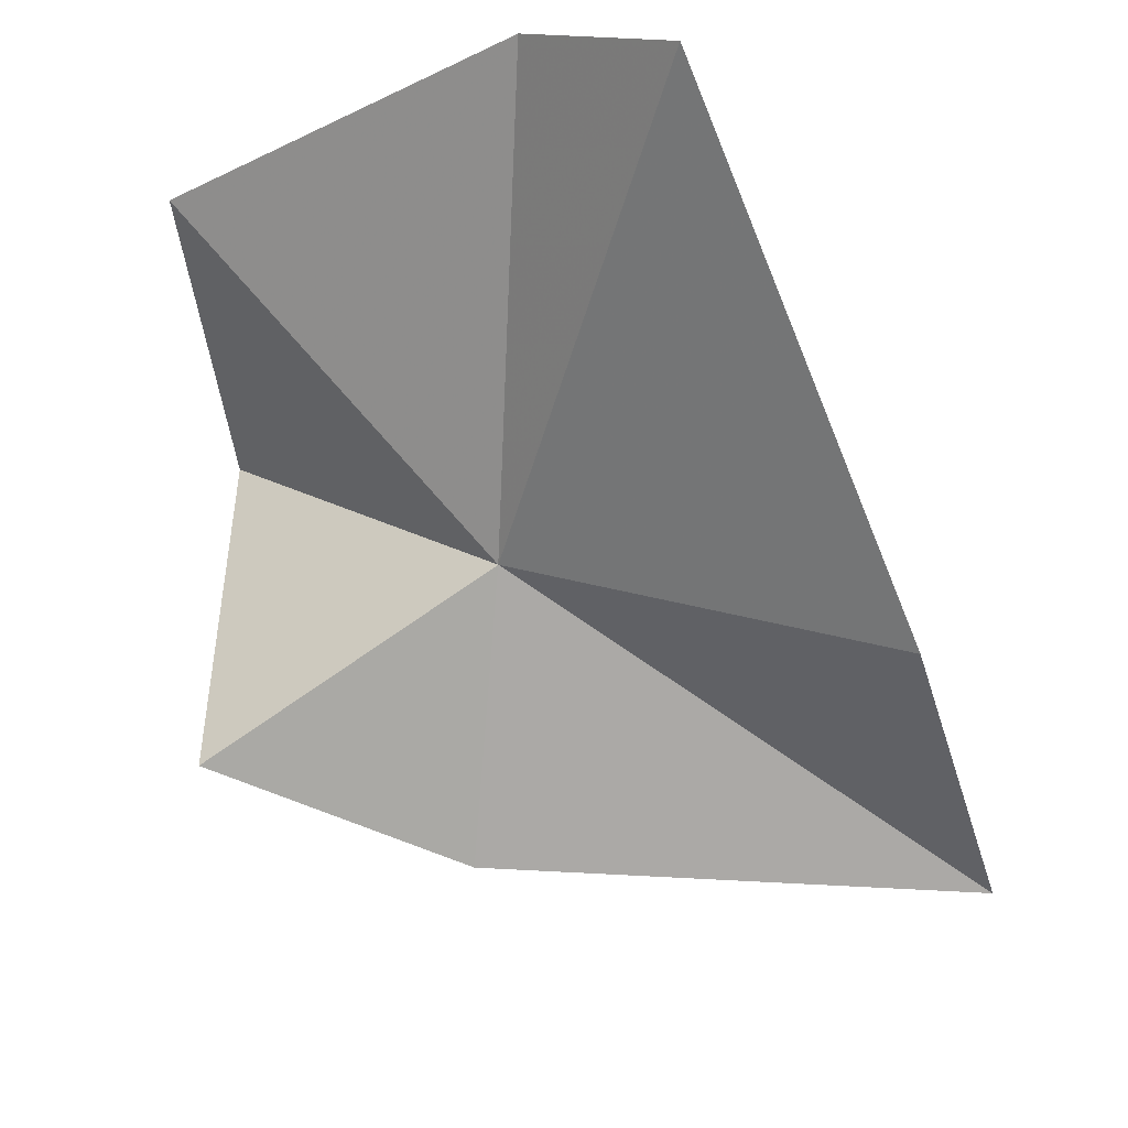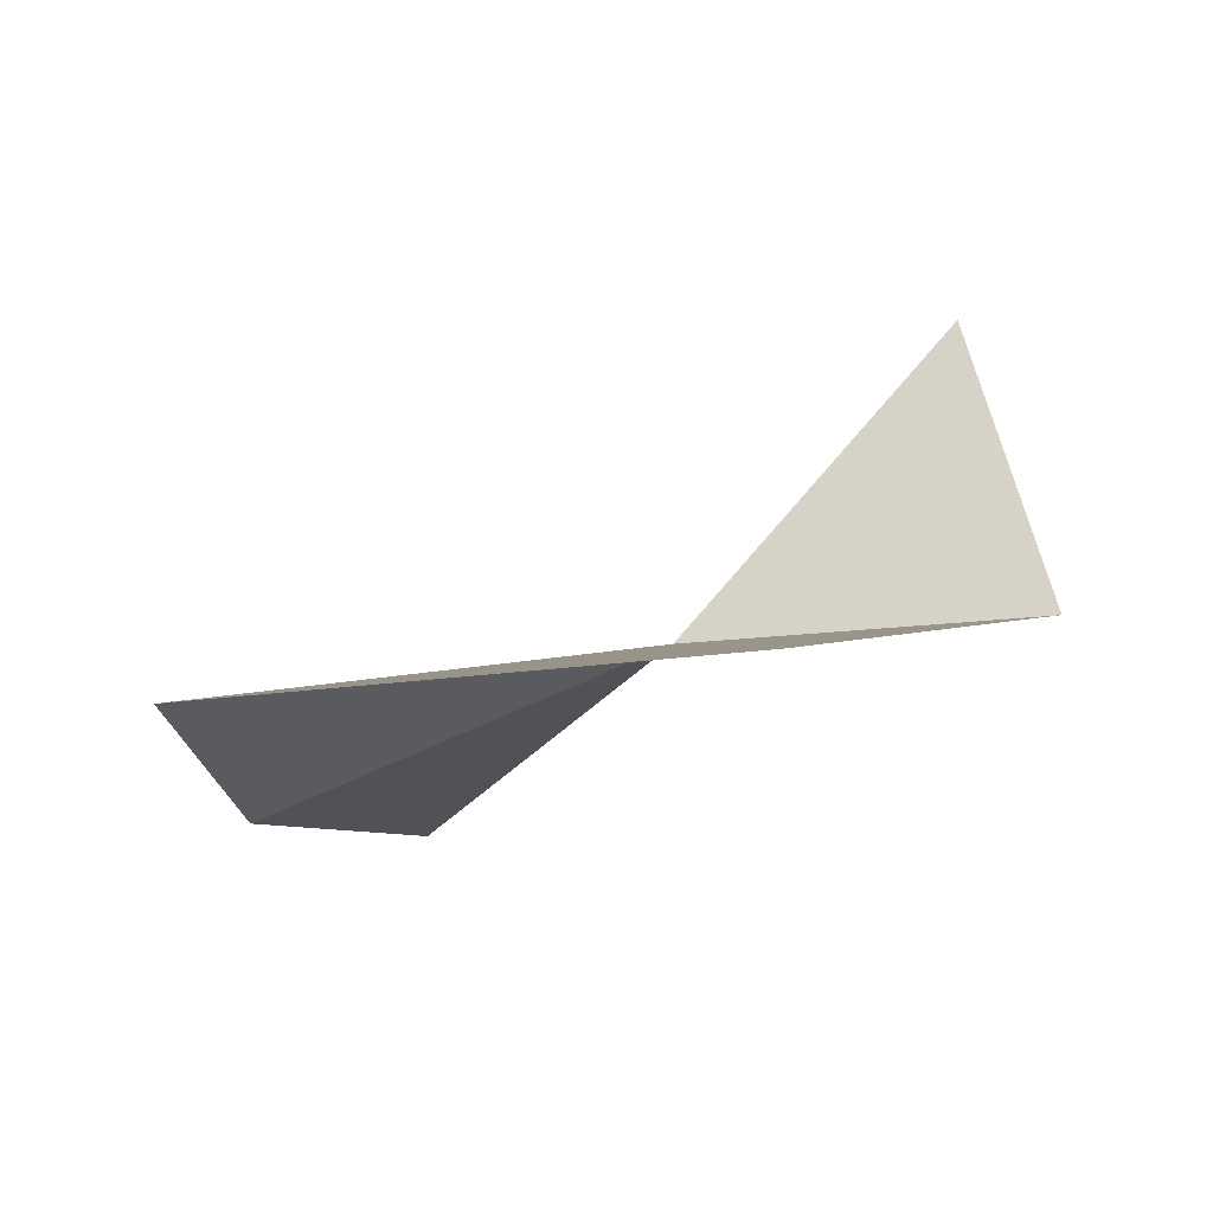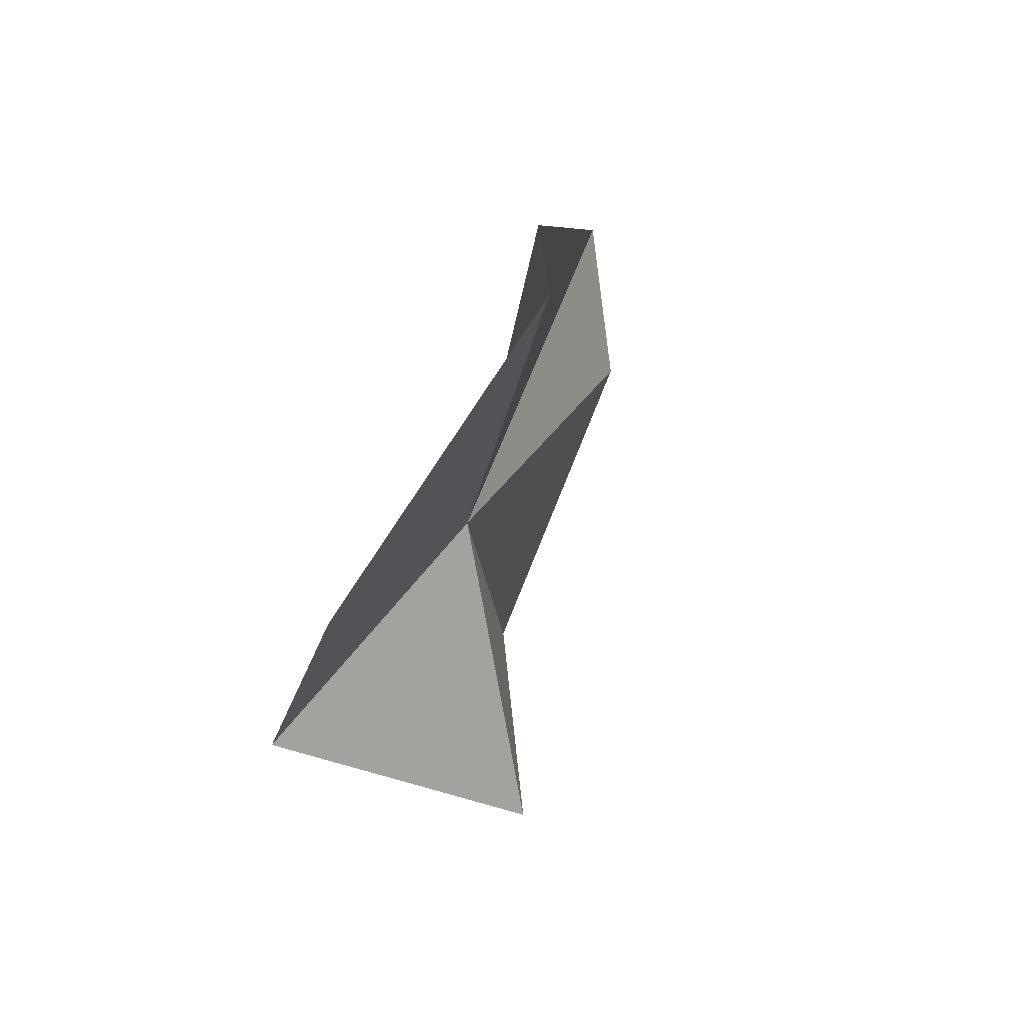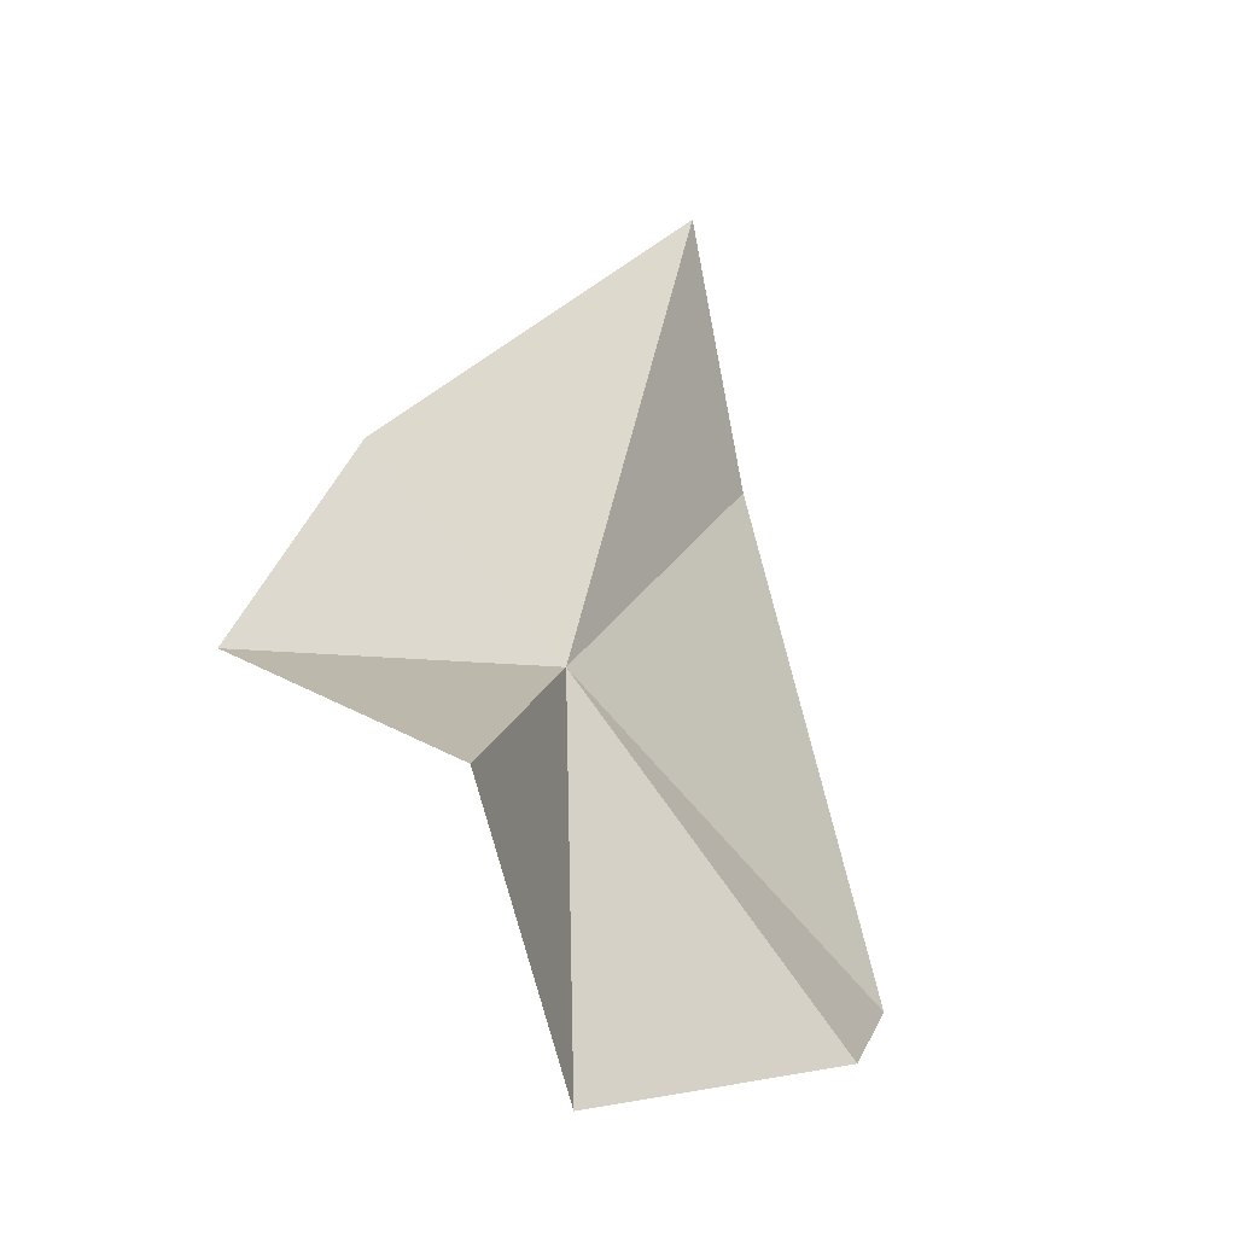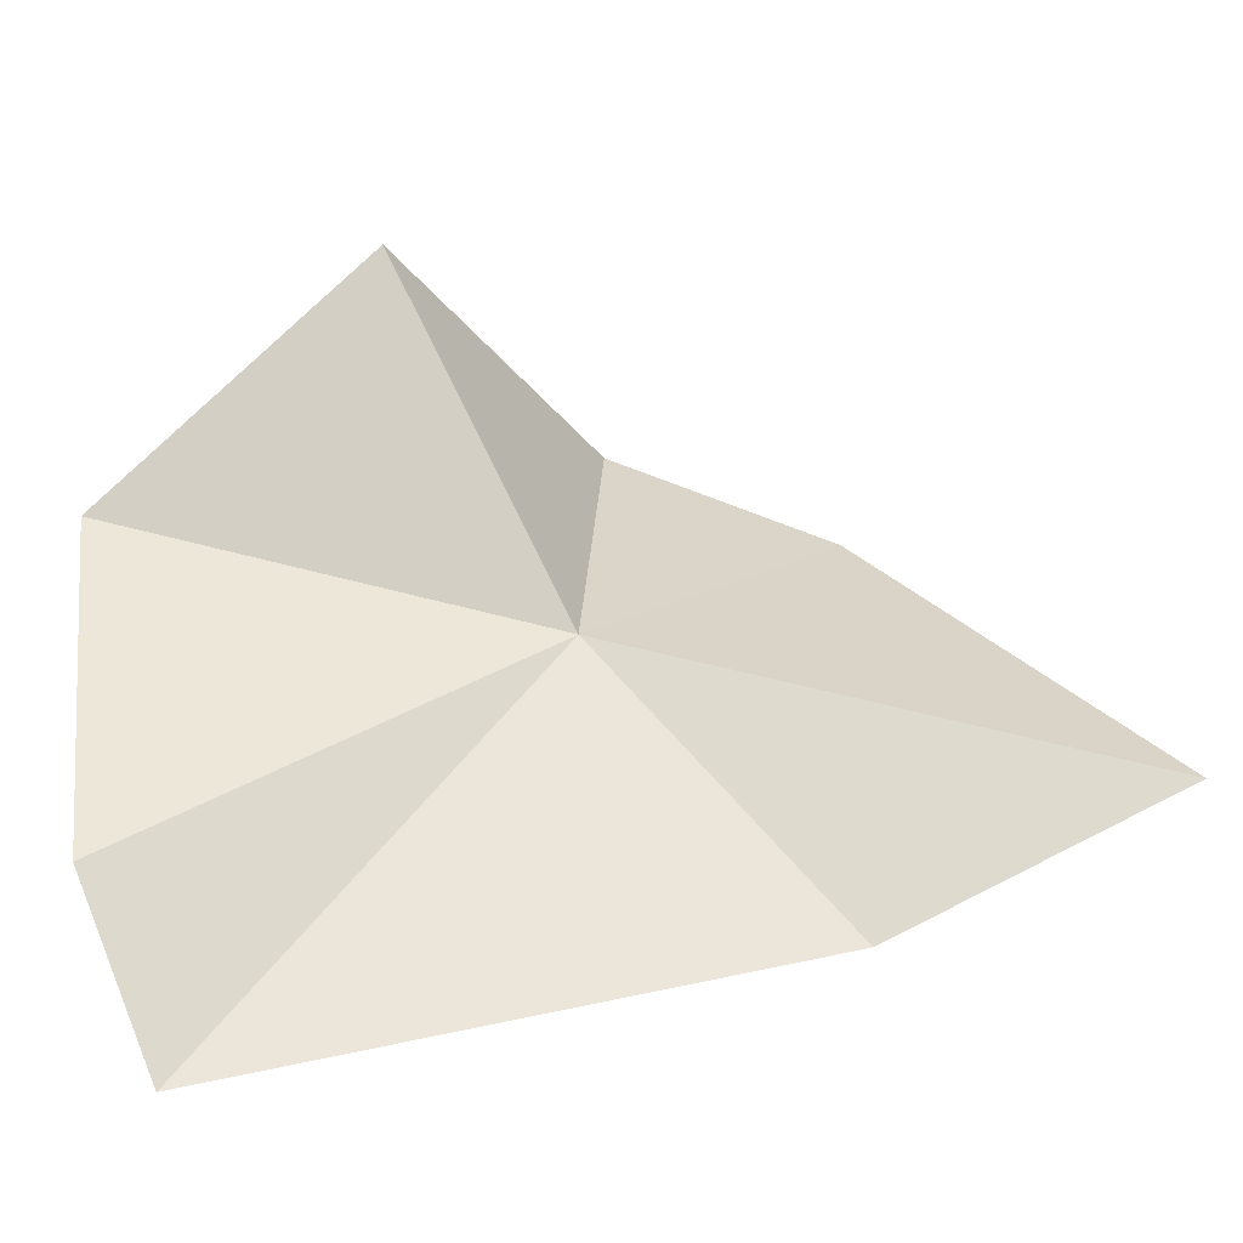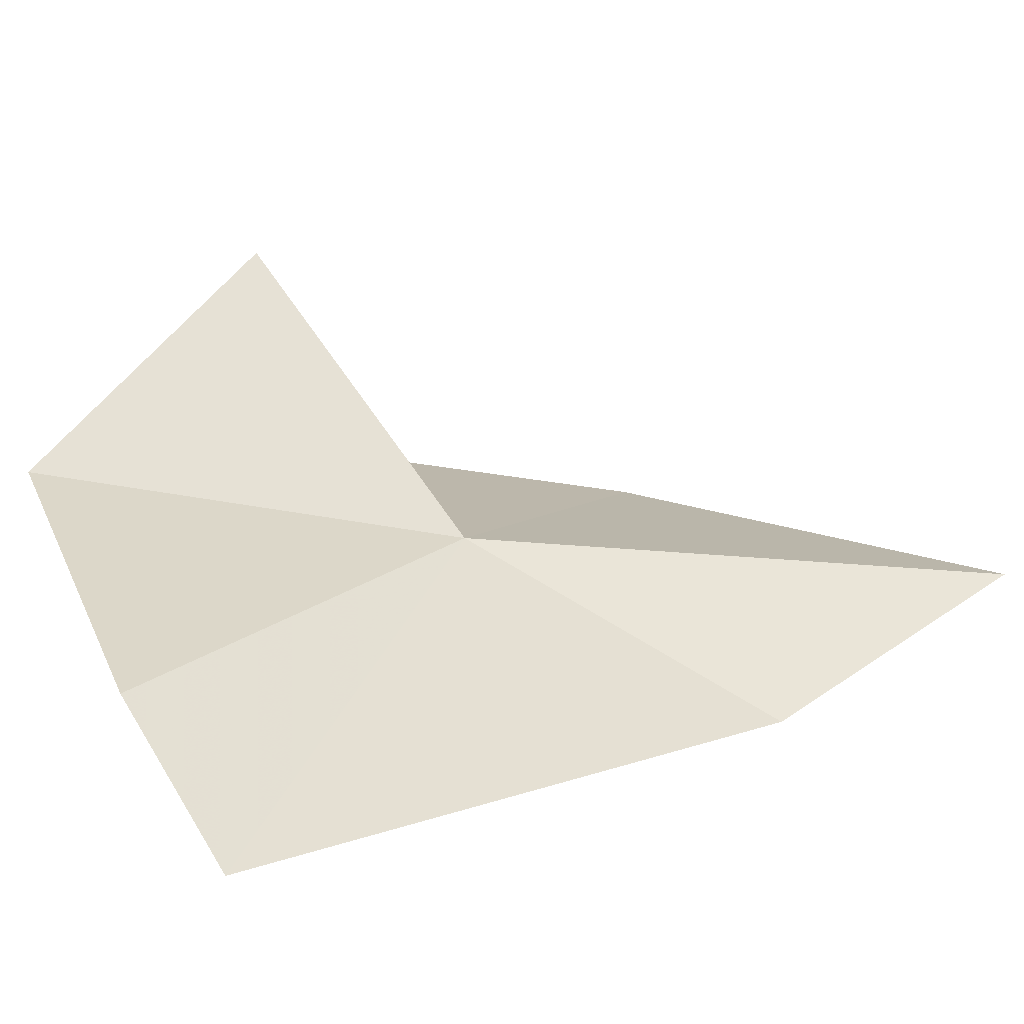
<metadata>
{"format":"obj","ext":"obj","renderer":"f3d","projection":"perspective","resolution":1024,"background":"white","views":[{"elev":-78.2,"azim":-139.1,"up":"+Y"},{"elev":2.3,"azim":30.1,"up":"+Y"},{"elev":78.3,"azim":136.7,"up":"+Z"},{"elev":-21.1,"azim":160.5,"up":"+Z"},{"elev":23.7,"azim":-80.9,"up":"+Y"},{"elev":9.4,"azim":-97.5,"up":"+Y"}]}
</metadata>
<code>
v -11.04 -26.73 10.74
v -10.82 -25.63 4.283
v -8.458 -22.58 7.765
v -6.015 -26.28 10.24
v -7.975 -26.57 13.74
v -13.16 -27.08 18.49
v -14.64 -28.82 14.81
v -17.26 -29.92 6.971
v -15.83 -27.84 5.674
f 1 3 2
f 1 5 4
f 1 7 6
f 1 8 7
f 1 9 8
f 1 2 9
f 1 4 3
f 1 6 5

</code>
